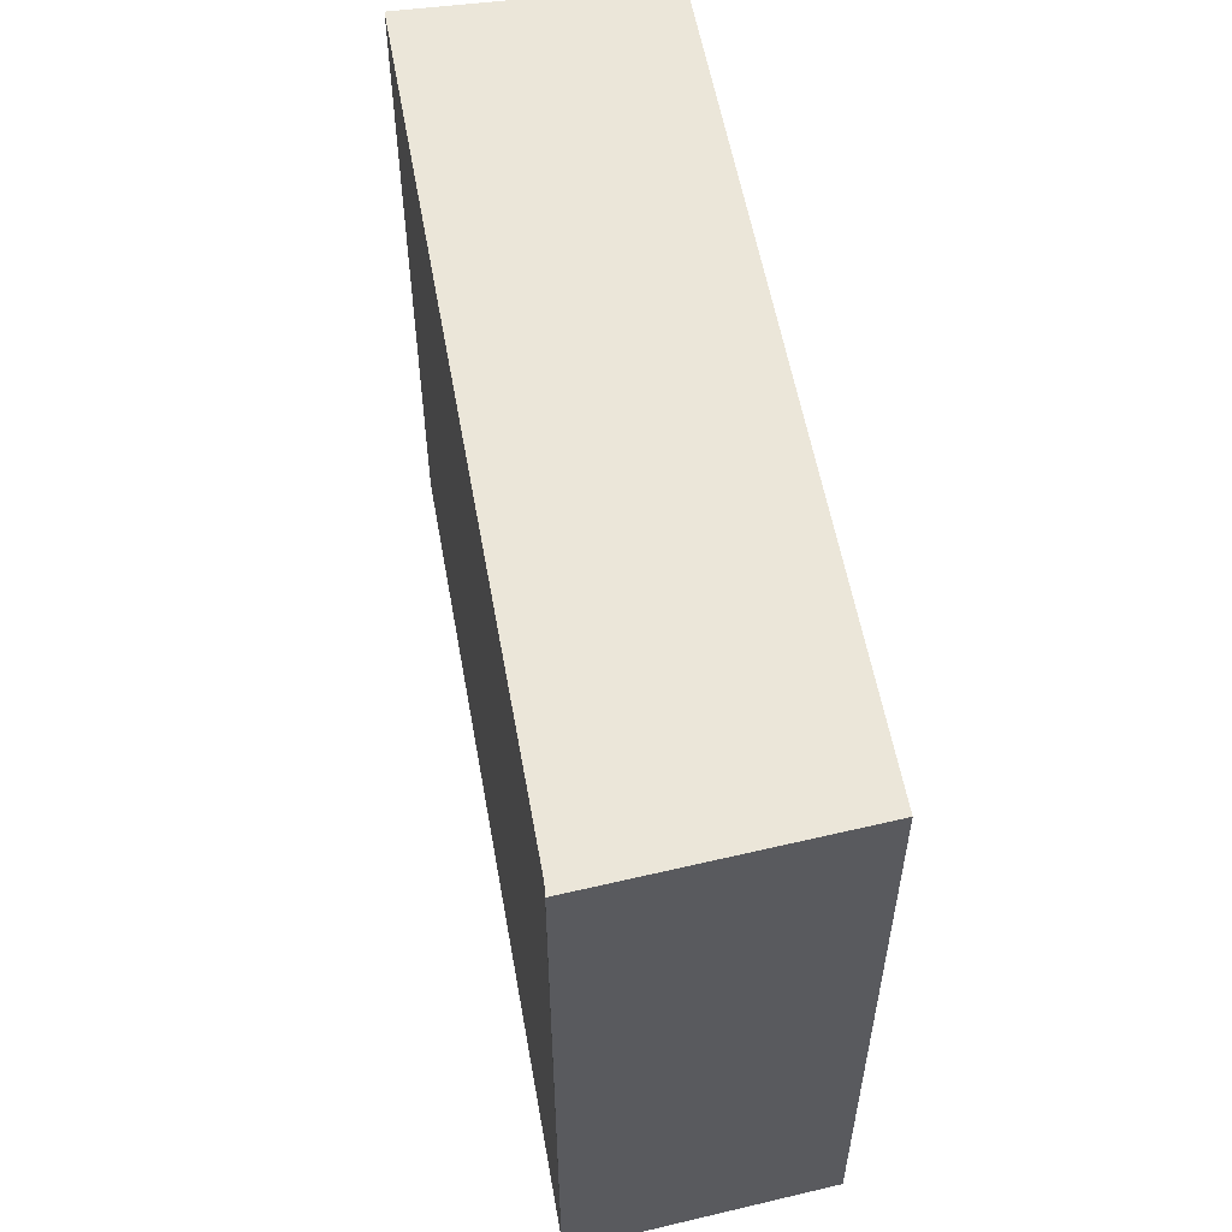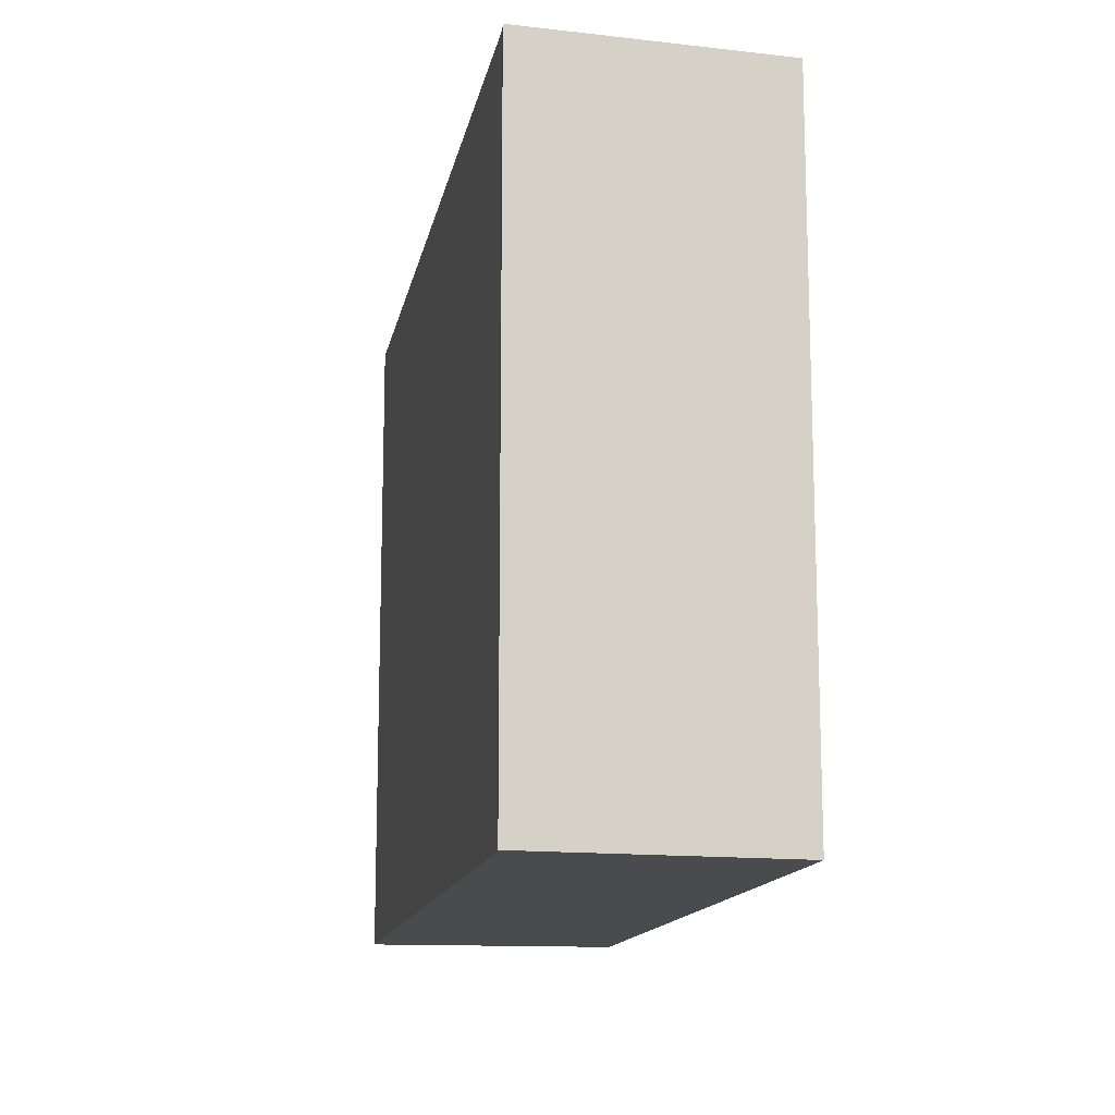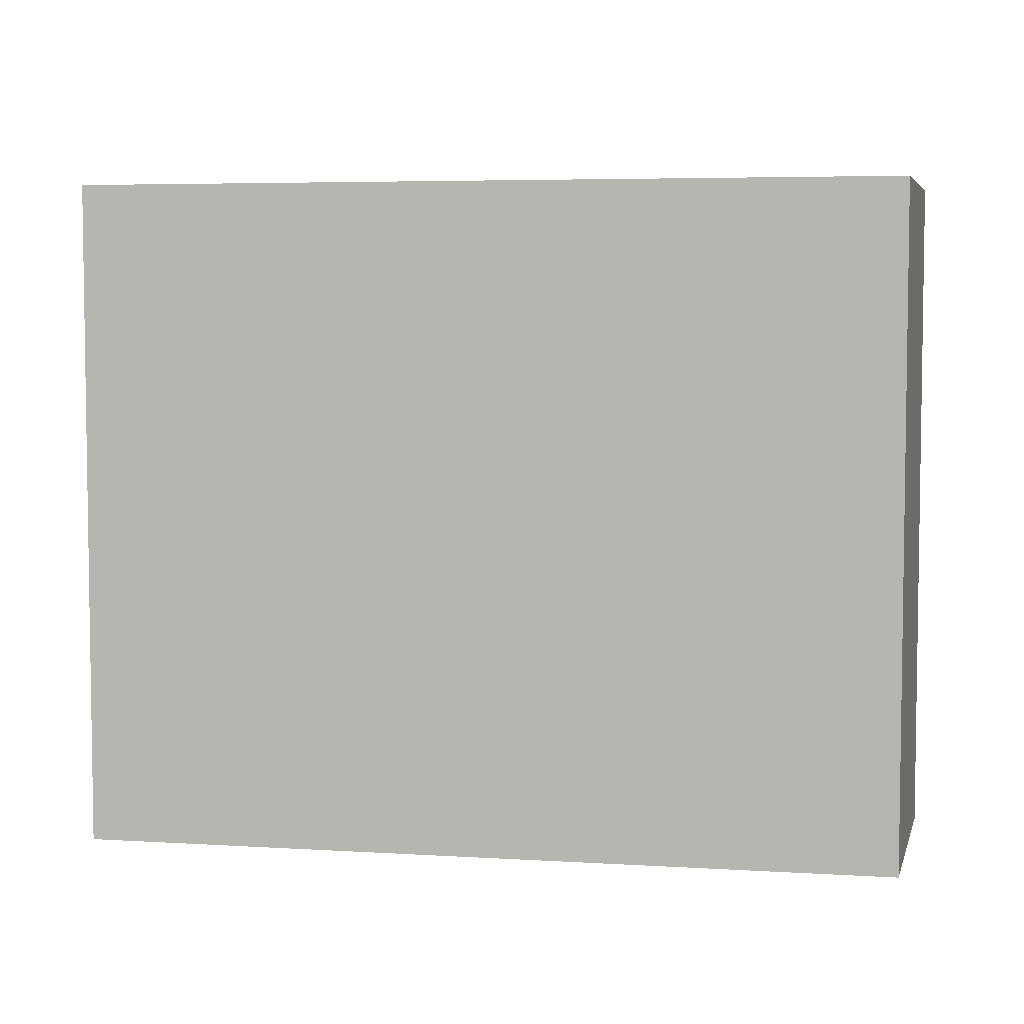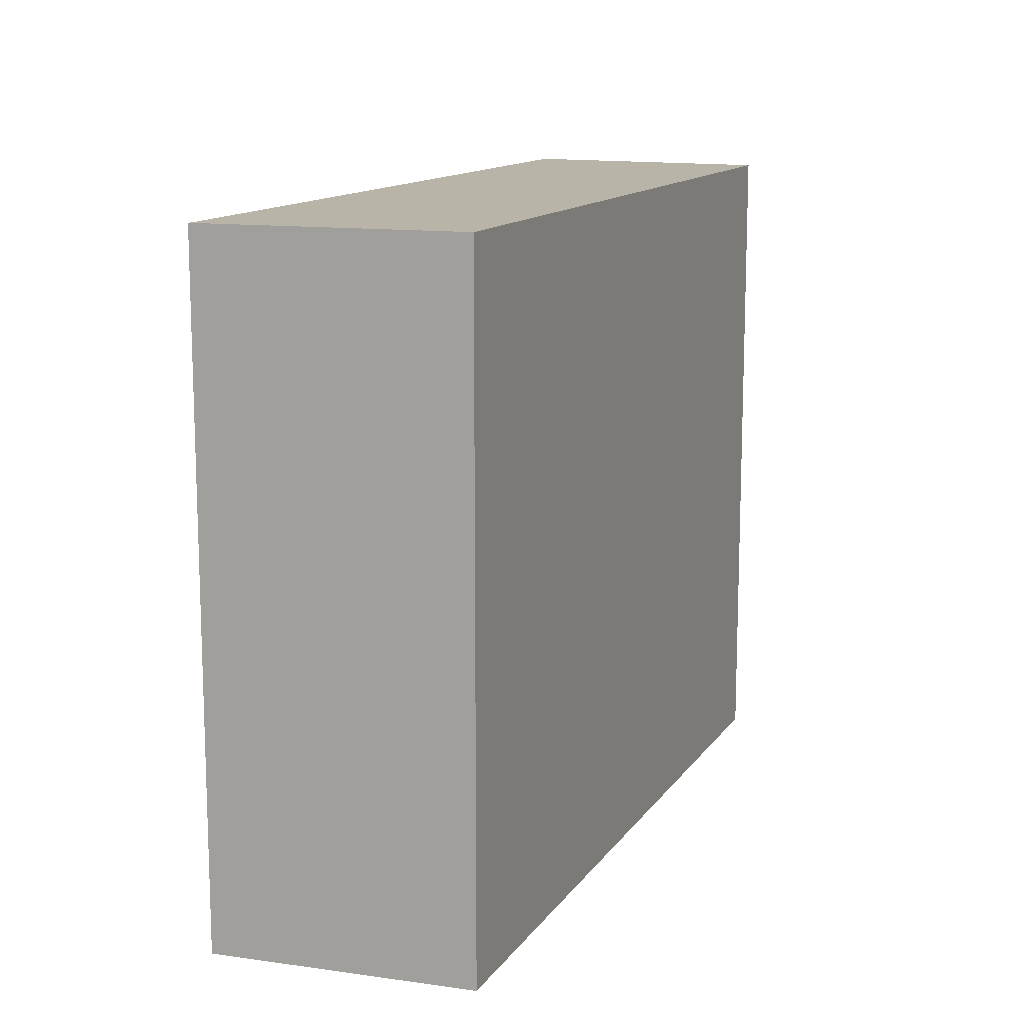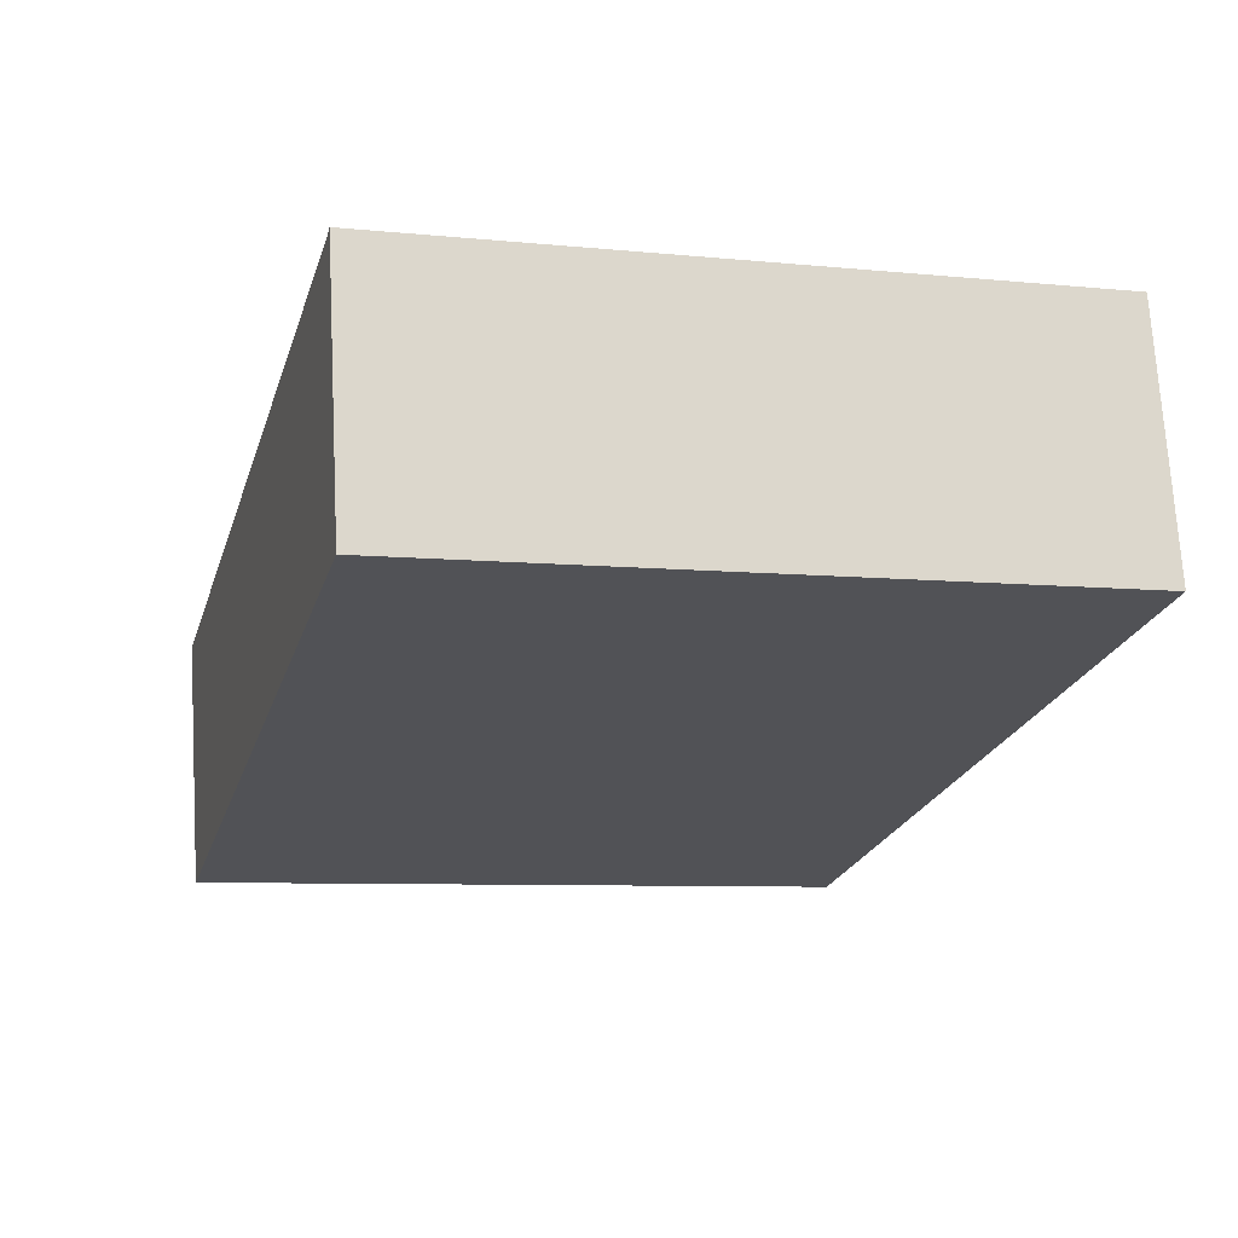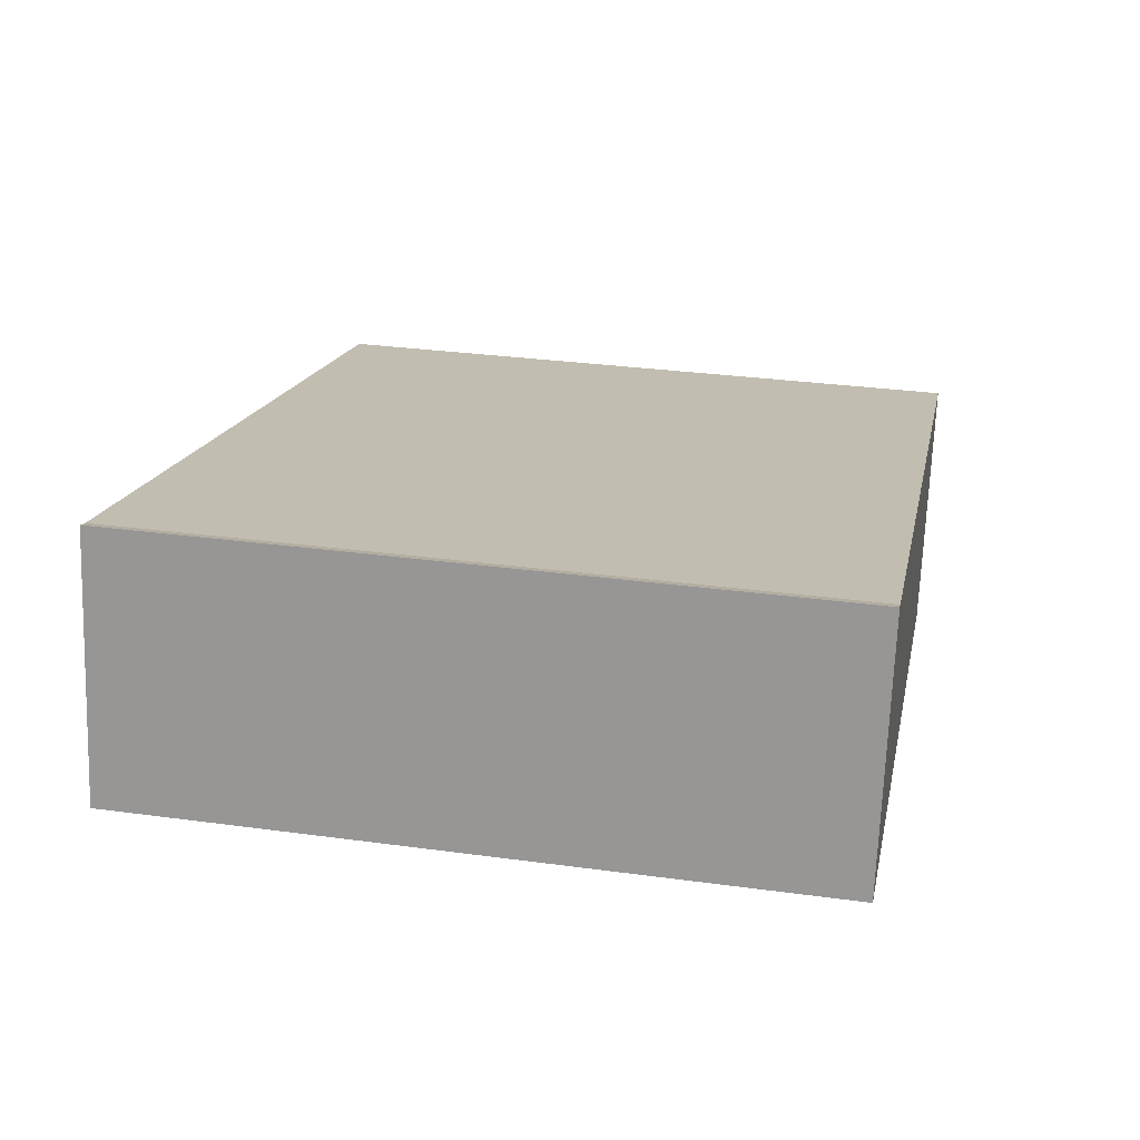
<metadata>
{"format":"obj","ext":"obj","renderer":"f3d","projection":"perspective","resolution":1024,"background":"white","views":[{"elev":56.5,"azim":65.0,"up":"+Y"},{"elev":-13.9,"azim":64.6,"up":"+Y"},{"elev":5.2,"azim":176.0,"up":"+Y"},{"elev":13.0,"azim":96.8,"up":"+Y"},{"elev":-7.4,"azim":73.8,"up":"+Z"},{"elev":31.0,"azim":101.0,"up":"+Z"}]}
</metadata>
<code>
v  0 3.657 2.239e-16
v  4.75 3.657 -0.179
v  0.425 3.657 -1.335
v  1.482 3.657 0.394
v  4.42 3.657 1.176
v  4.48 3.657 1.199
v  4.42 -7.201e-17 1.176
v  4.48 -7.342e-17 1.199
v  1.482 -2.413e-17 0.394
v  0 0 0
v  4.75 1.096e-17 -0.179
v  0.425 8.175e-17 -1.335
g defaultobject
f 1 2 3
f 2 1 4
f 2 4 5
f 2 5 6
f 7 6 5
f 6 7 8
f 4 7 5
f 7 4 1
f 7 1 9
f 9 1 10
f 8 2 6
f 2 8 11
f 11 3 2
f 3 11 12
f 12 1 3
f 1 12 10
f 7 11 8
f 11 7 9
f 11 9 12
f 12 9 10

</code>
